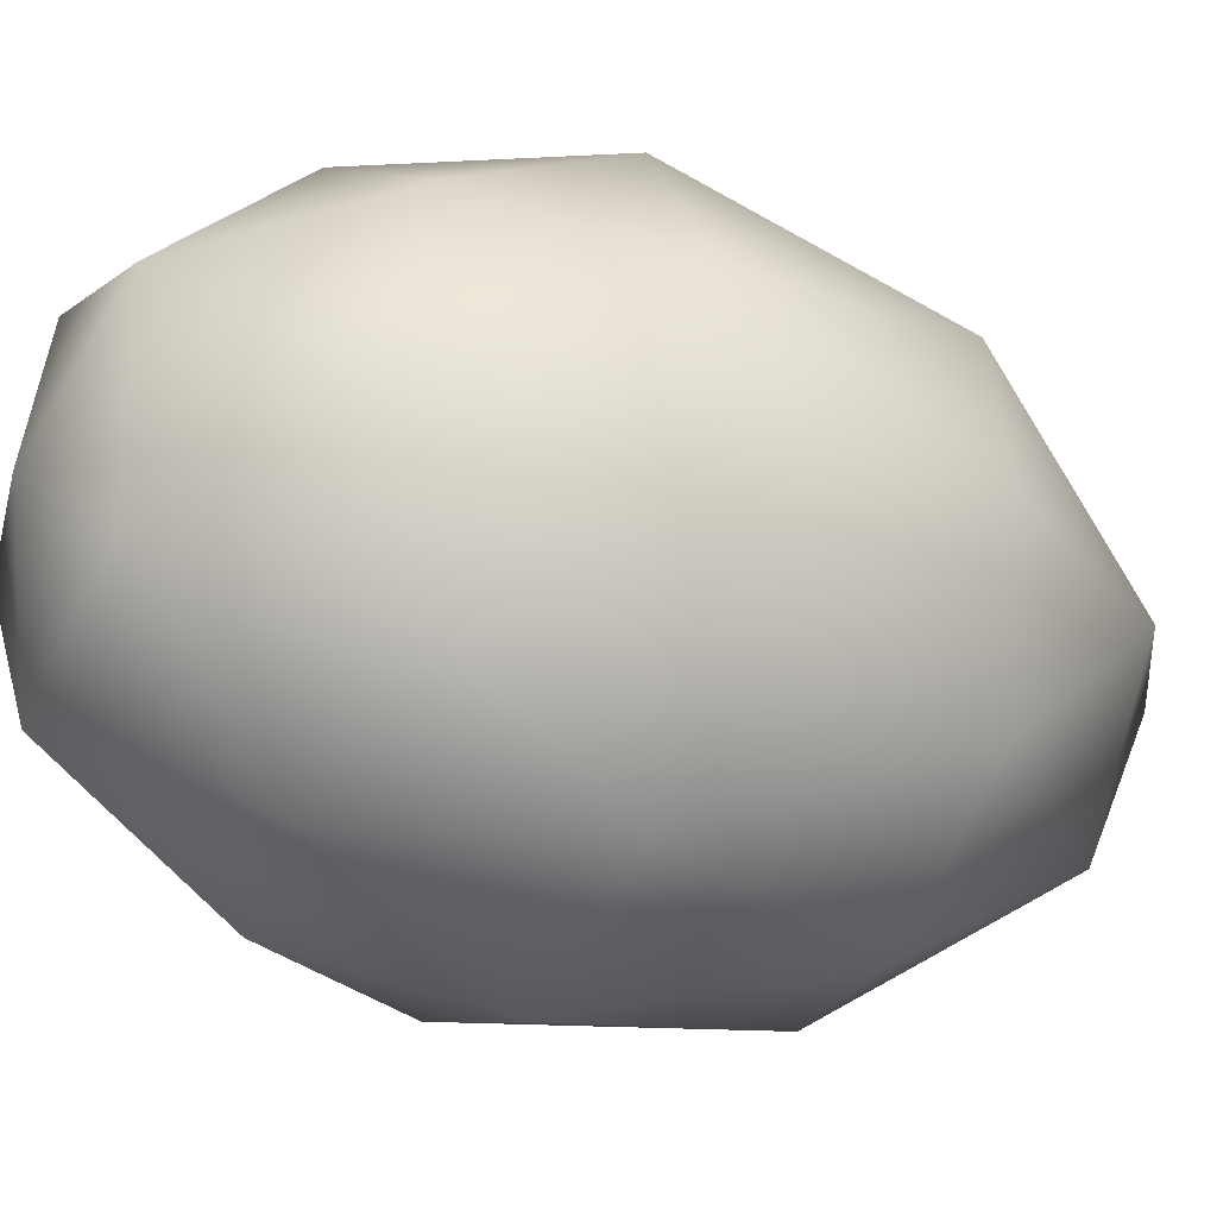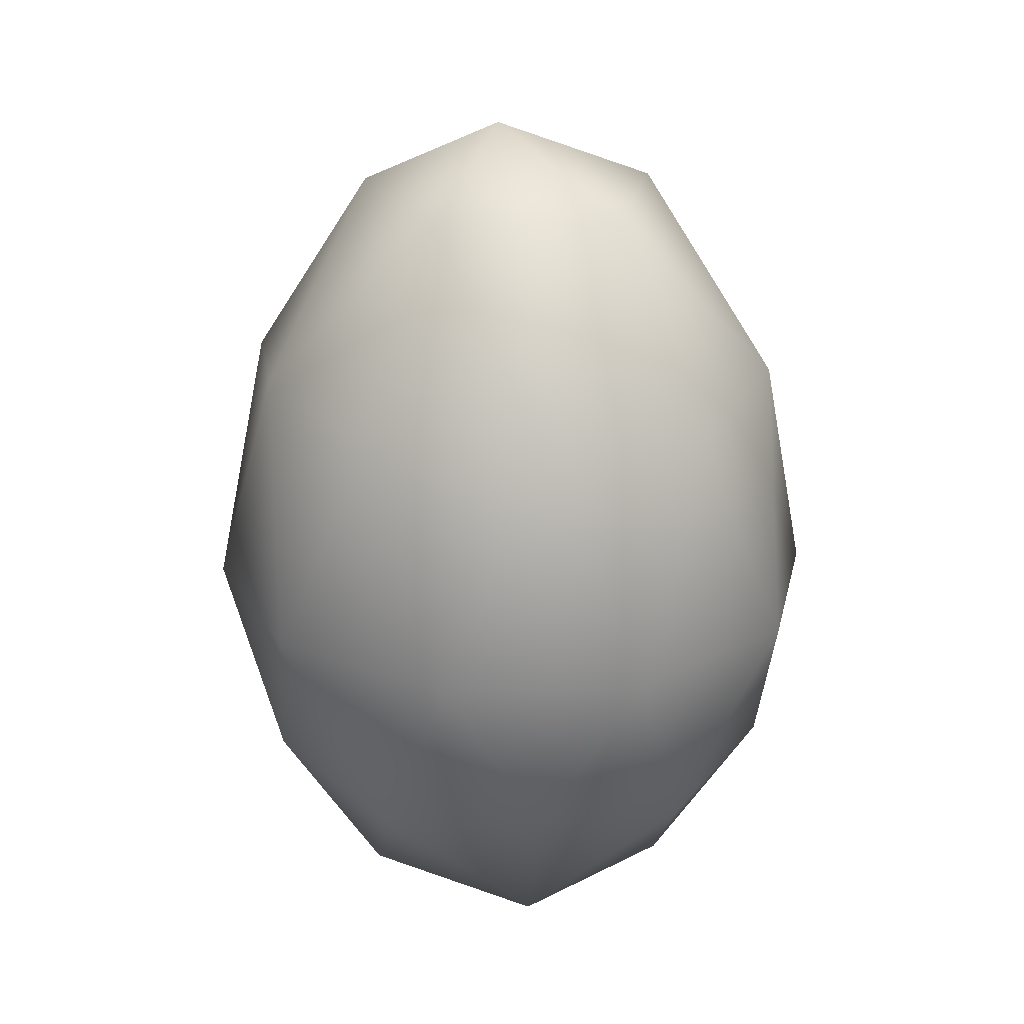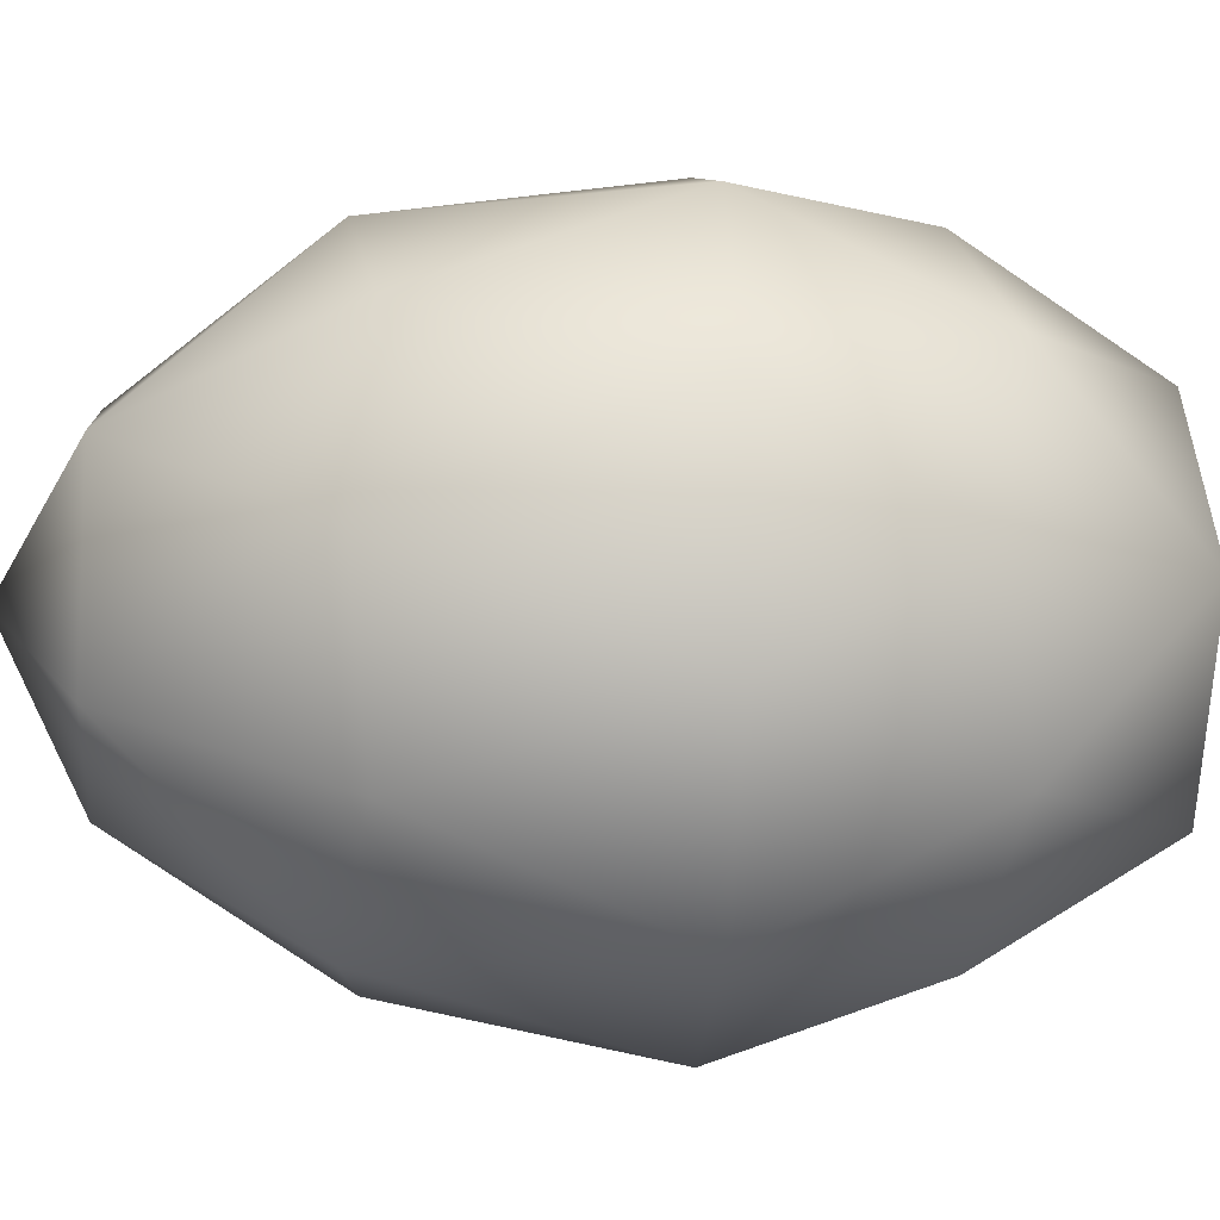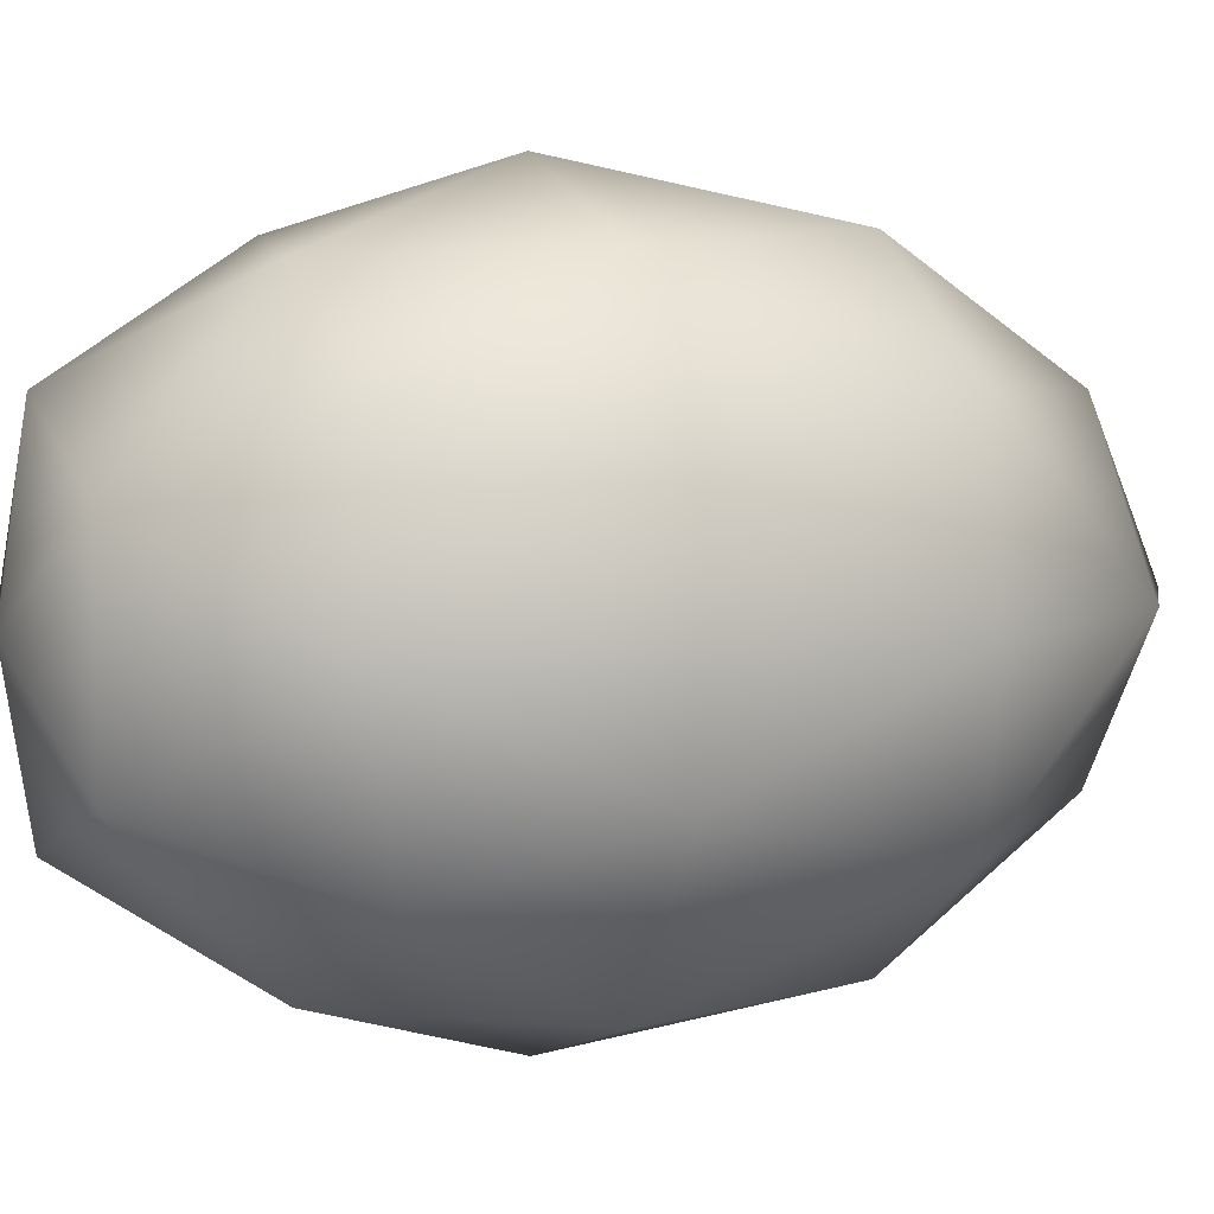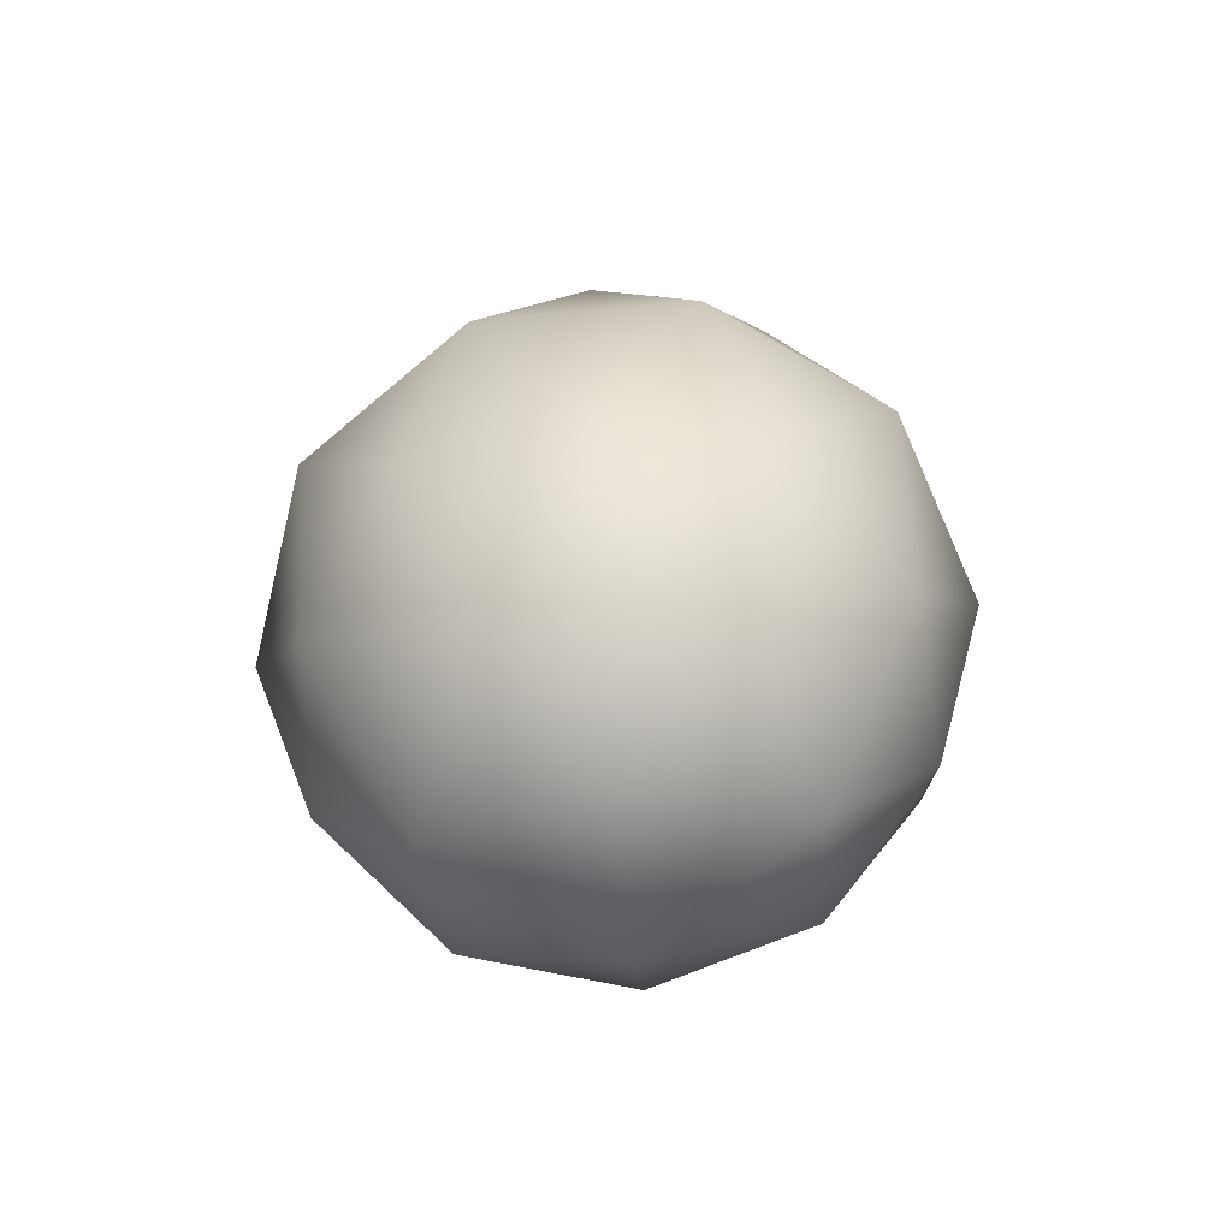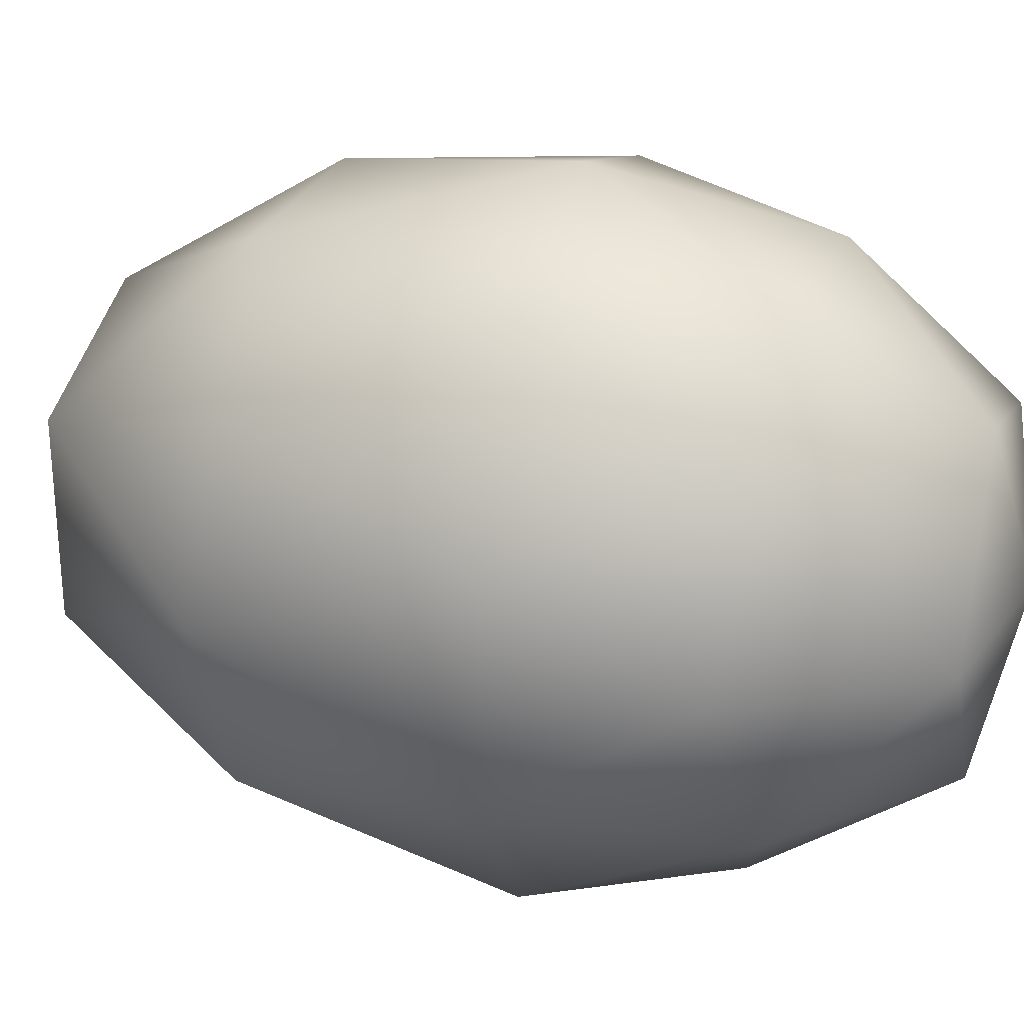
<metadata>
{"format":"obj","ext":"obj","renderer":"f3d","projection":"perspective","resolution":1024,"background":"white","views":[{"elev":-27.8,"azim":63.8,"up":"+Z"},{"elev":24.2,"azim":121.1,"up":"+Y"},{"elev":-10.9,"azim":-95.2,"up":"+Z"},{"elev":6.8,"azim":67.7,"up":"+Z"},{"elev":-72.8,"azim":95.2,"up":"+Y"},{"elev":28.2,"azim":-73.3,"up":"+Z"}]}
</metadata>
<code>
o Cube.002
v -0.000111 -0.0695 -0
v 0.03662 -0.03384 0.028
v -0.01414 -0.03384 0.04531
v -0.04552 -0.03384 -0
v -0.01414 -0.03384 -0.04531
v 0.03662 -0.03384 -0.028
v 0.01417 0.0355 0.0461
v -0.03749 0.0355 0.02849
v -0.03749 0.0355 -0.02849
v 0.01417 0.0355 -0.0461
v 0.04609 0.0355 -0
v 0.00453 0.08121 -0
v -0.008639 -0.06345 0.02754
v 0.02222 -0.06345 0.01702
v 0.01323 -0.03881 0.04309
v 0.04307 -0.03881 -0
v 0.02222 -0.06345 -0.01702
v -0.02771 -0.06345 -0
v -0.03505 -0.03881 0.02663
v -0.008639 -0.06345 -0.02754
v -0.03505 -0.03881 -0.02663
v 0.01323 -0.03881 -0.04309
v 0.05008 -0.004353 0.01711
v 0.05008 -0.004353 -0.01711
v -0.000111 -0.004353 0.05537
v 0.03091 -0.004353 0.04479
v -0.0503 -0.004353 0.01711
v -0.03113 -0.004353 0.04479
v -0.03113 -0.004353 -0.04479
v -0.0503 -0.004353 -0.01711
v 0.03091 -0.004353 -0.04479
v -0.000111 -0.004353 -0.05537
v 0.03617 0.03858 0.02765
v -0.01397 0.03858 0.04474
v -0.04495 0.03858 -0
v -0.01397 0.03858 -0.04474
v 0.03617 0.03858 -0.02765
v 0.007879 0.06839 0.0258
v 0.02574 0.06839 -0
v -0.02103 0.06839 0.01594
v -0.02103 0.06839 -0.01594
v 0.007879 0.06839 -0.0258
f 1 14 13
f 2 14 16
f 1 13 18
f 1 18 20
f 1 20 17
f 2 16 23
f 3 15 25
f 4 19 27
f 5 21 29
f 6 22 31
f 2 23 26
f 3 25 28
f 4 27 30
f 5 29 32
f 6 31 24
f 7 33 38
f 8 34 40
f 9 35 41
f 10 36 42
f 11 37 39
f 39 42 12
f 39 37 42
f 37 10 42
f 42 41 12
f 42 36 41
f 36 9 41
f 41 40 12
f 41 35 40
f 35 8 40
f 40 38 12
f 40 34 38
f 34 7 38
f 38 39 12
f 38 33 39
f 33 11 39
f 24 37 11
f 24 31 37
f 31 10 37
f 32 36 10
f 32 29 36
f 29 9 36
f 30 35 9
f 30 27 35
f 27 8 35
f 28 34 8
f 28 25 34
f 25 7 34
f 26 33 7
f 26 23 33
f 23 11 33
f 31 32 10
f 31 22 32
f 22 5 32
f 29 30 9
f 29 21 30
f 21 4 30
f 27 28 8
f 27 19 28
f 19 3 28
f 25 26 7
f 25 15 26
f 15 2 26
f 23 24 11
f 23 16 24
f 16 6 24
f 17 22 6
f 17 20 22
f 20 5 22
f 20 21 5
f 20 18 21
f 18 4 21
f 18 19 4
f 18 13 19
f 13 3 19
f 16 17 6
f 16 14 17
f 14 1 17
f 13 15 3
f 13 14 15
f 14 2 15

</code>
